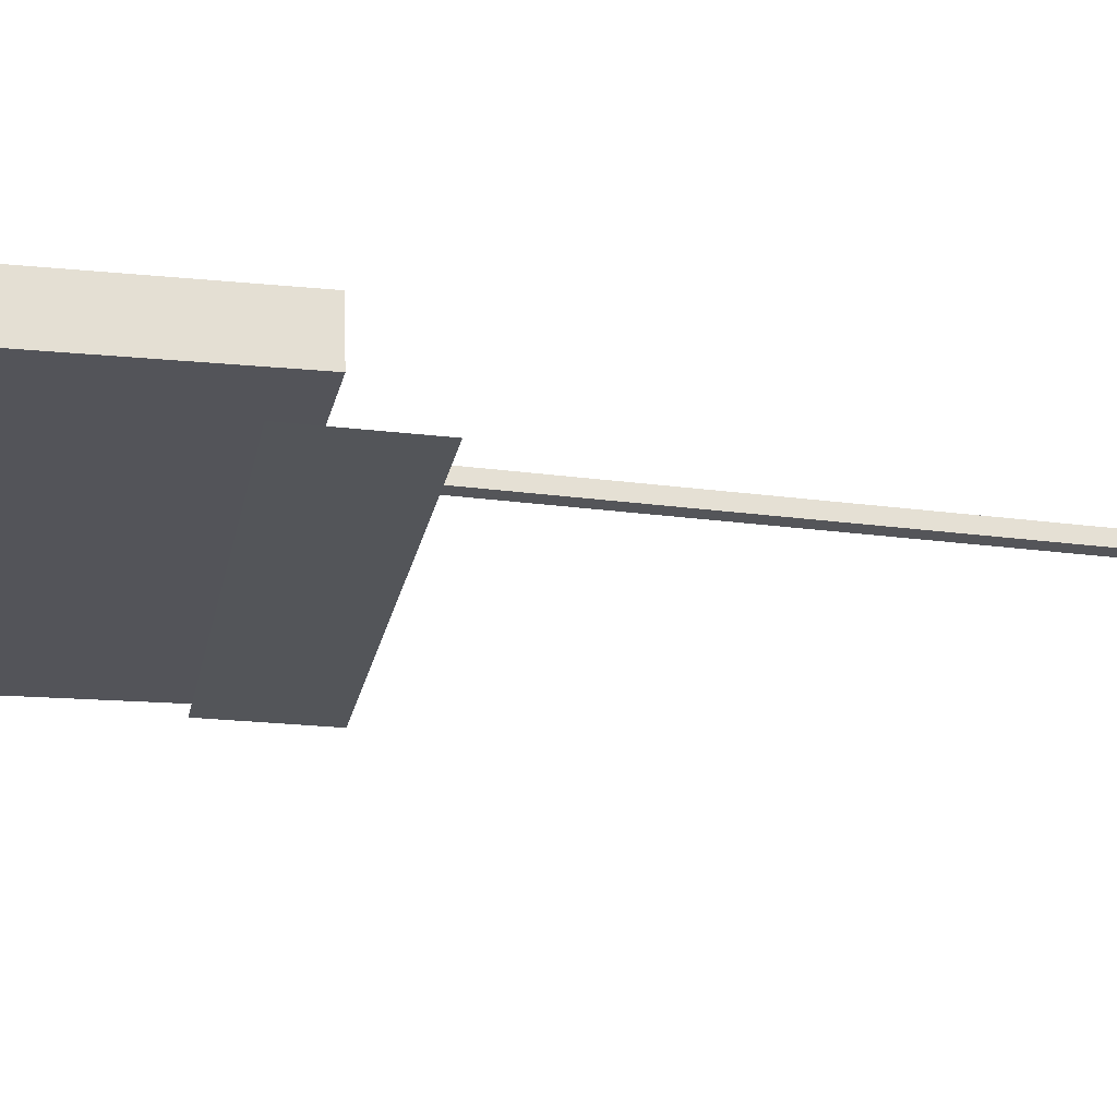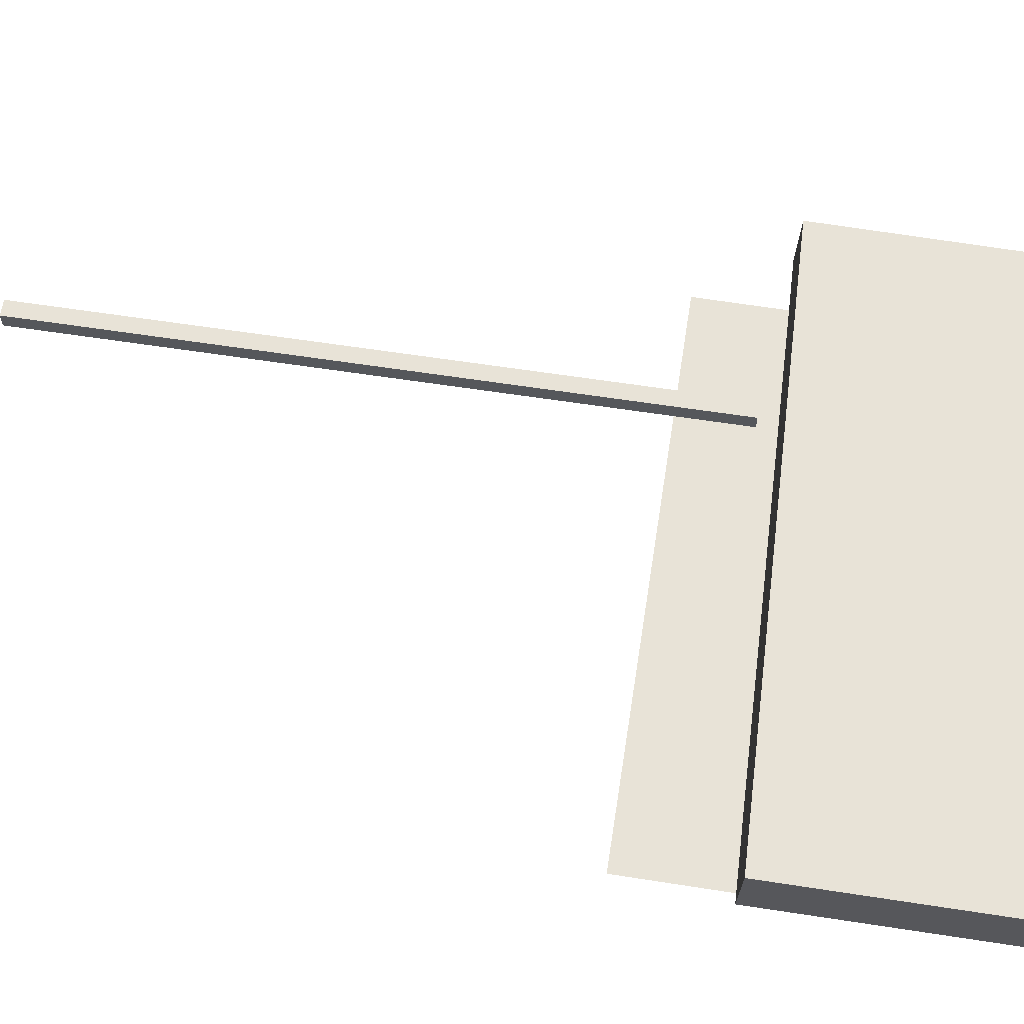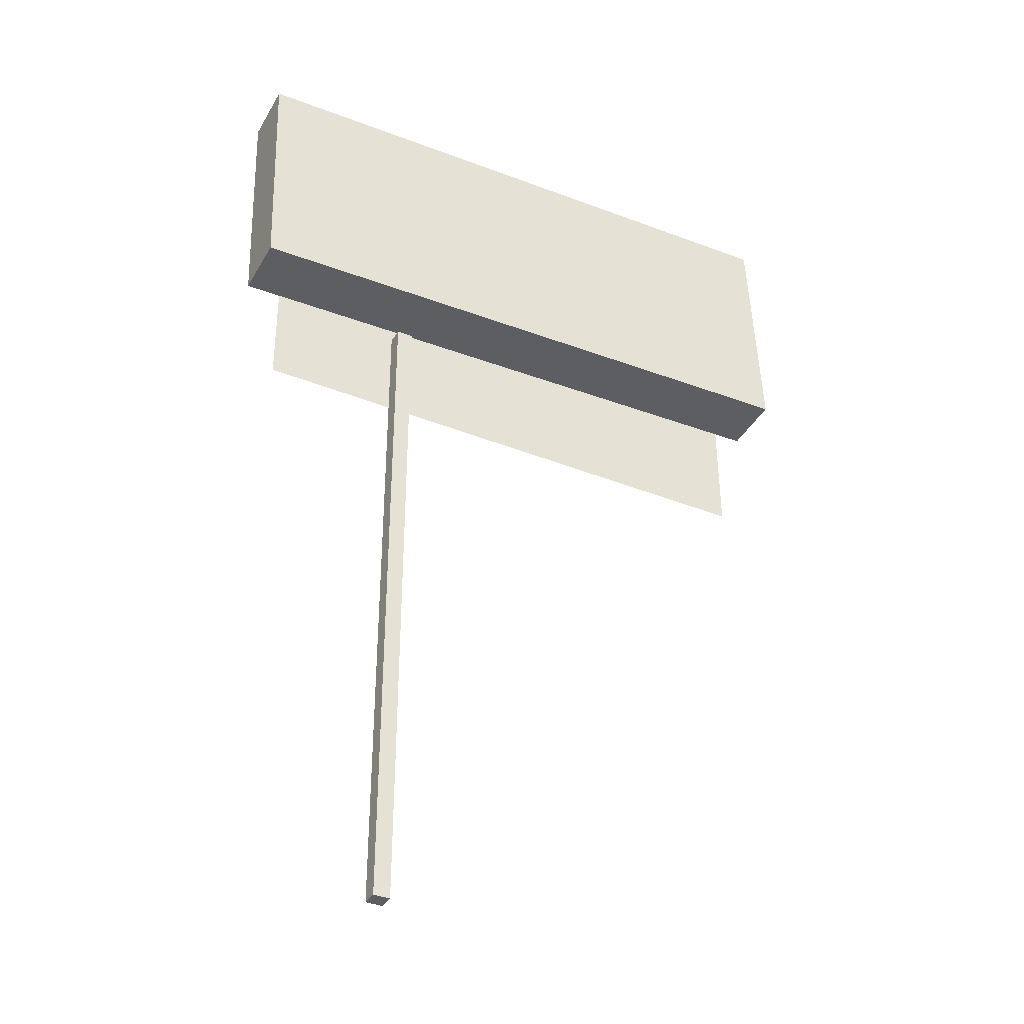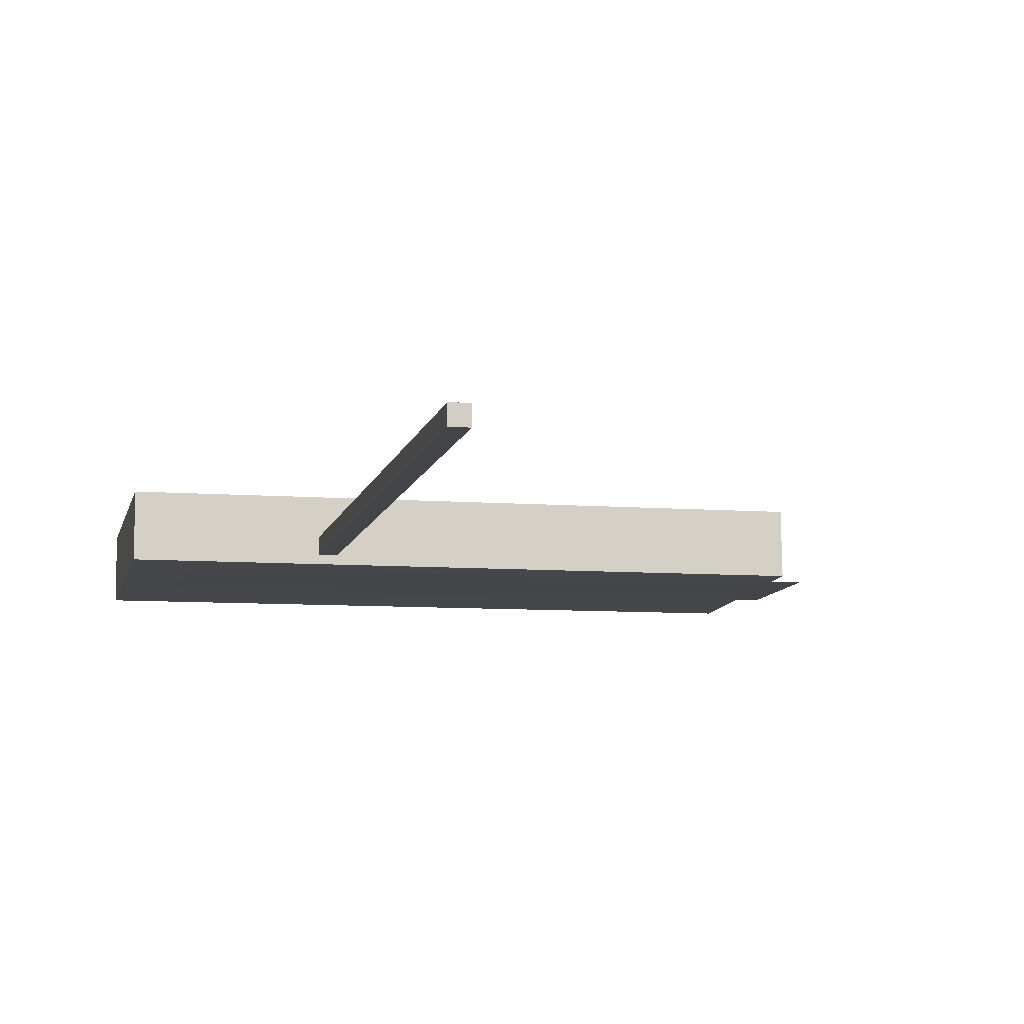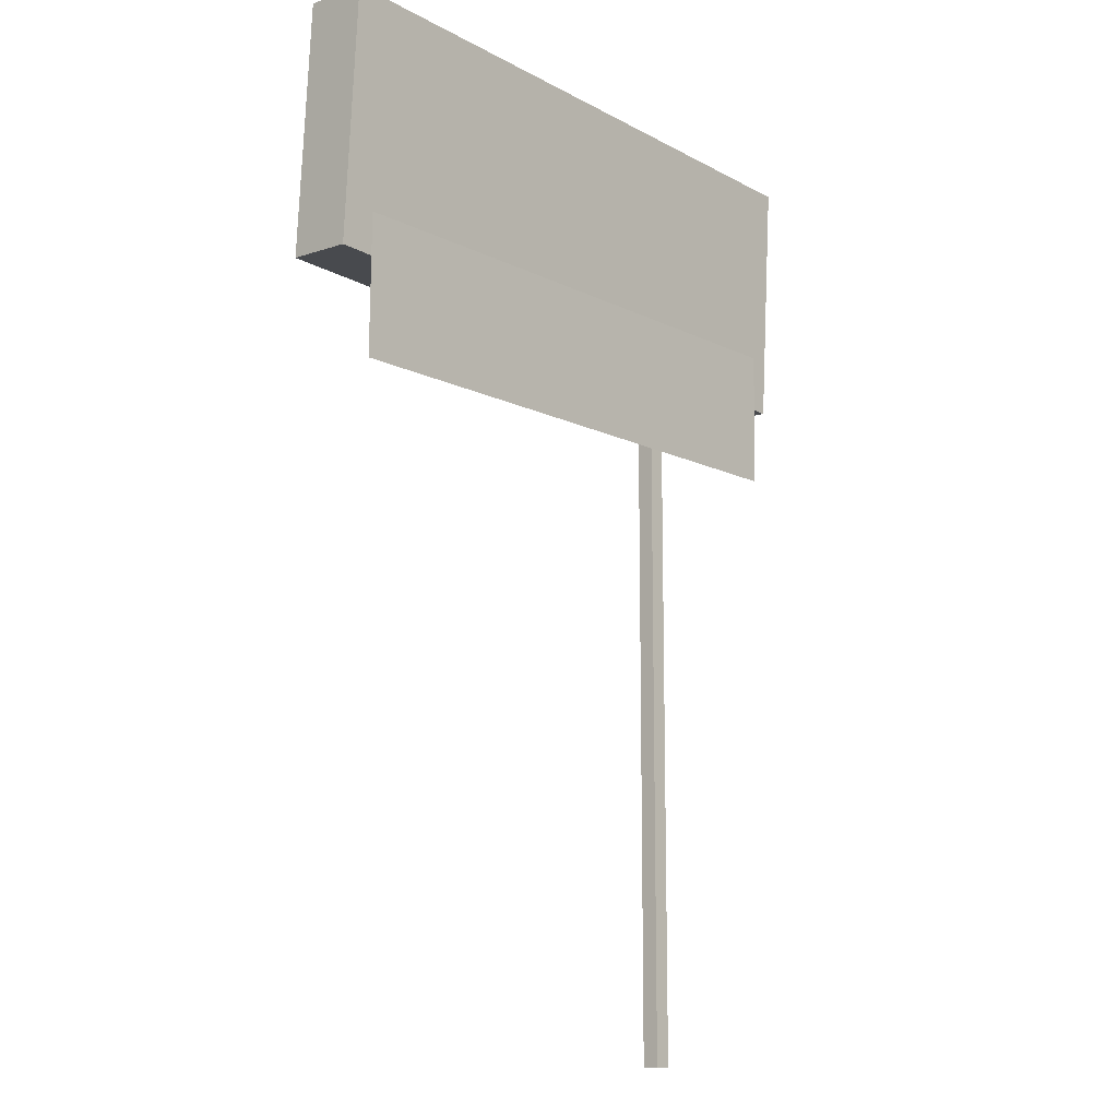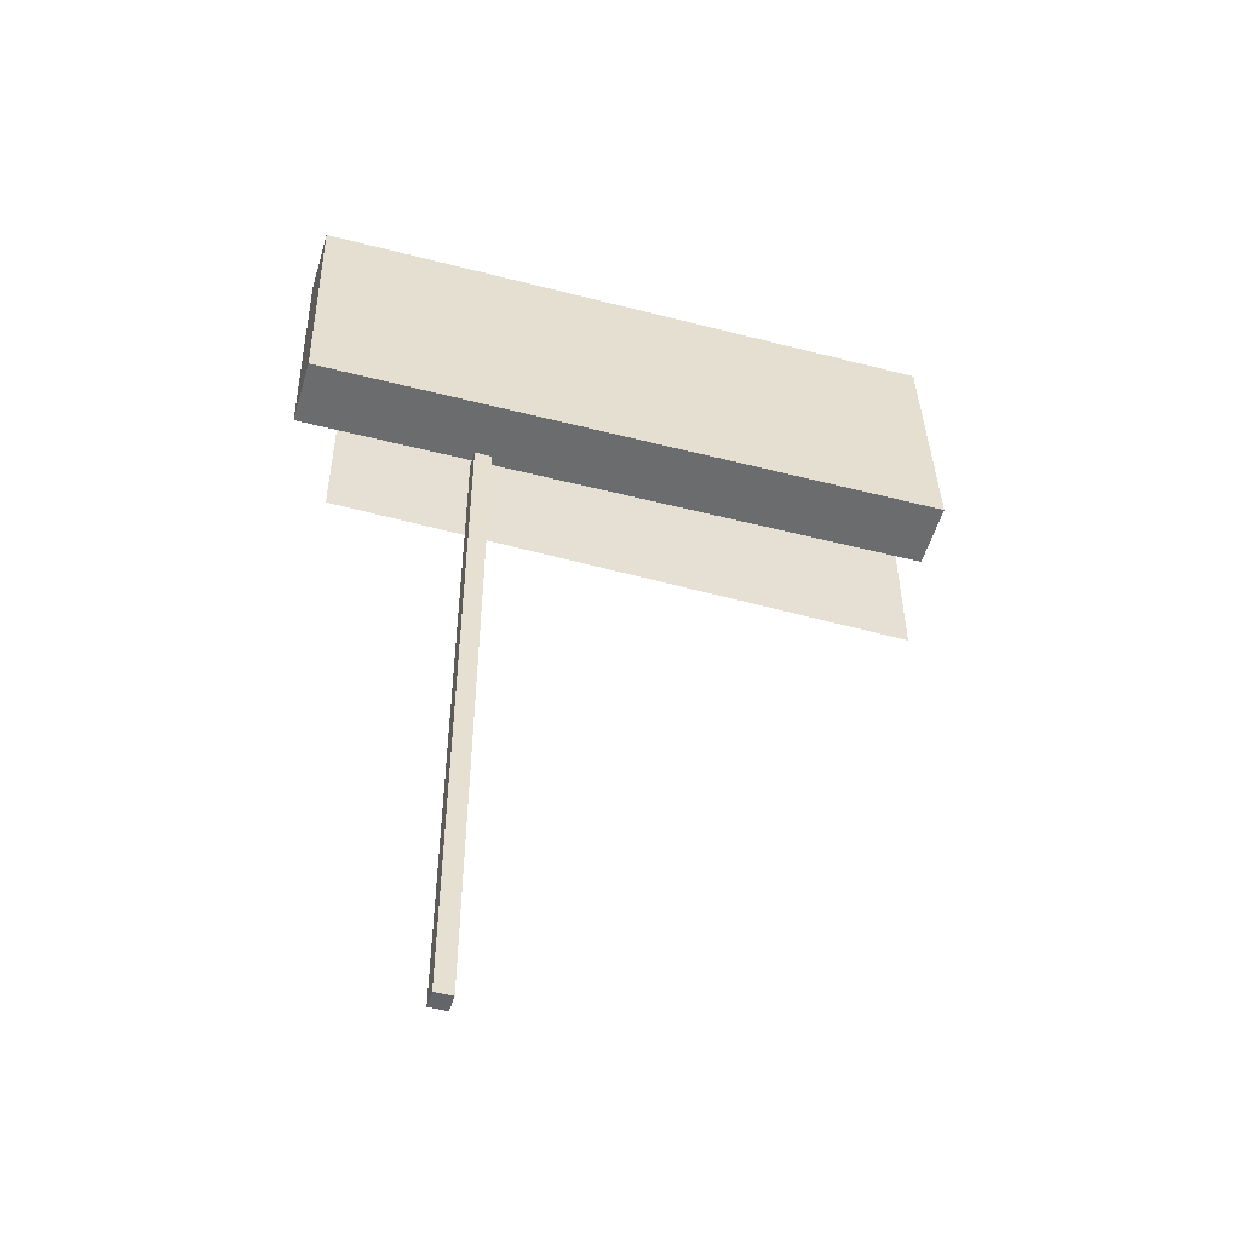
<metadata>
{"format":"obj","ext":"obj","renderer":"f3d","projection":"perspective","resolution":1024,"background":"white","views":[{"elev":-24.8,"azim":-102.0,"up":"+Z"},{"elev":62.3,"azim":98.9,"up":"+Z"},{"elev":-37.3,"azim":-27.6,"up":"+Y"},{"elev":-8.3,"azim":-11.4,"up":"+Z"},{"elev":-13.1,"azim":131.6,"up":"+Y"},{"elev":-51.6,"azim":-16.8,"up":"+Y"}]}
</metadata>
<code>
o Cube.001
v 0.8085 7.829 0.4992
v 0.8085 7.829 0.3028
v 0.8085 -0.1687 0.3027
v 0.8085 -0.1687 0.4992
v 1.005 7.829 0.3028
v 1.005 -0.1687 0.3027
v 1.005 7.829 0.4992
v 1.005 -0.1687 0.4992
f 1 2 3 4
f 2 5 6 3
f 5 7 8 6
f 7 1 4 8
f 4 3 6 8
f 2 1 7 5
o Plane
v -0.6623 6.964 0.005986
v 5.957 6.969 0.02497
v 5.956 8.572 0.007375
v -0.6632 8.568 -0.01161
f 9 10 11 12
o Cube.002
v -1.166 7.998 0.2256
v -1.167 8.029 0.9667
v -1.213 10.96 0.8436
v -1.212 10.93 0.1025
v 6.151 8.213 0.2448
v 6.105 11.15 0.1217
v 6.103 11.18 0.8628
v 6.149 8.244 0.9859
f 13 14 15 16
f 17 18 19 20
f 13 17 20 14
f 15 19 18 16
f 17 13 16 18
f 14 20 19 15

</code>
